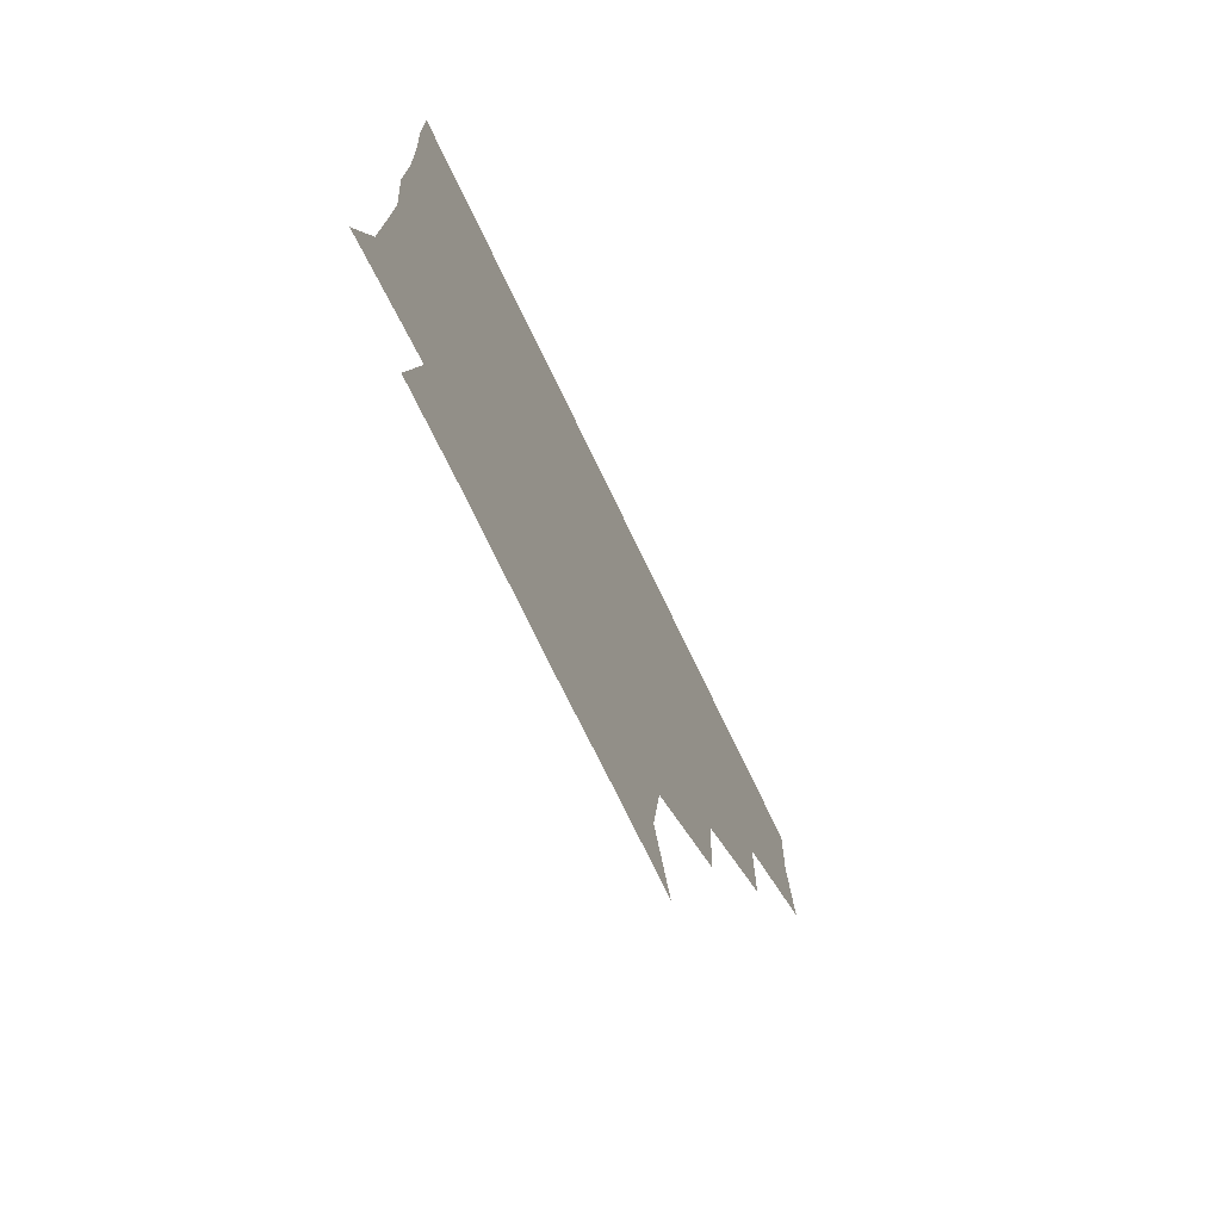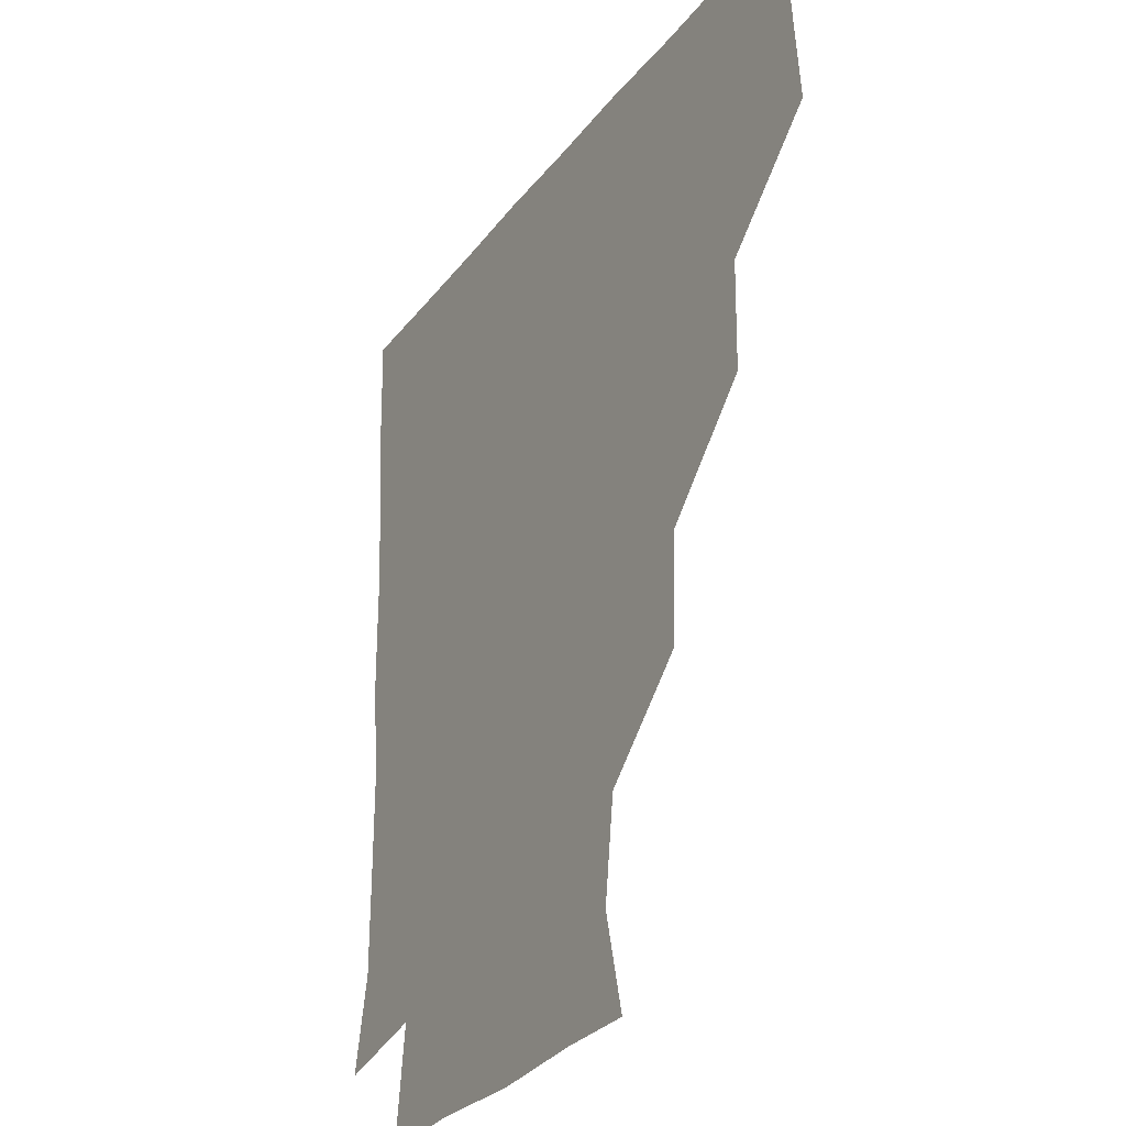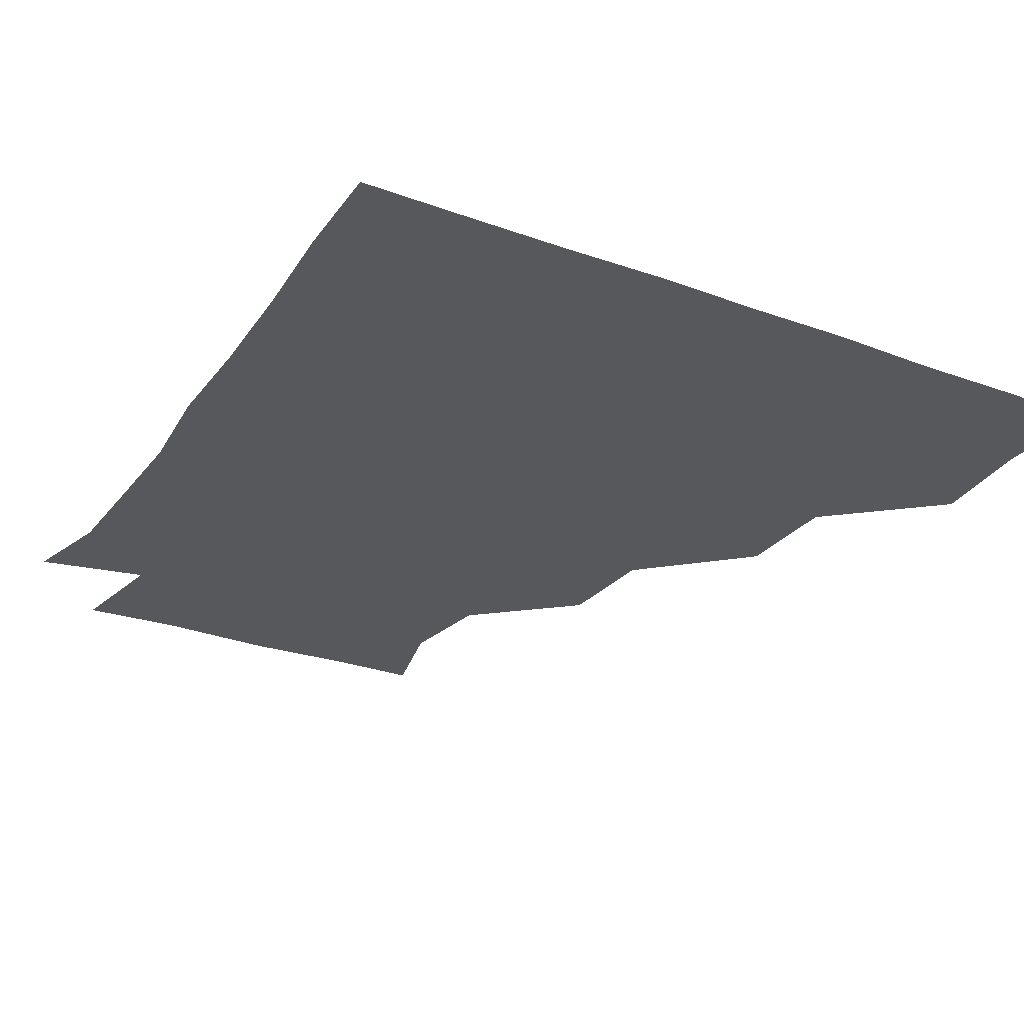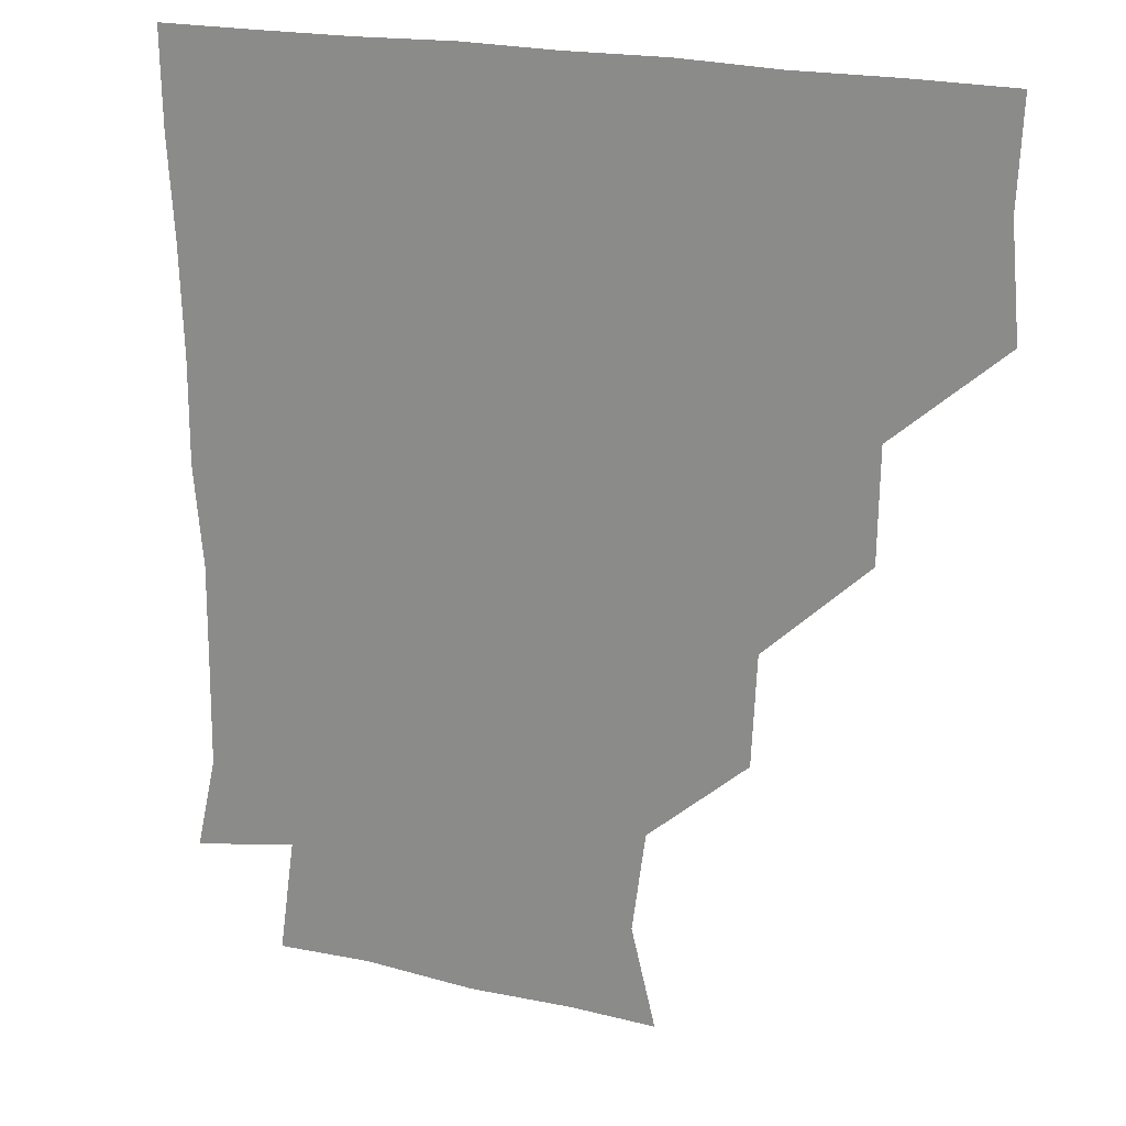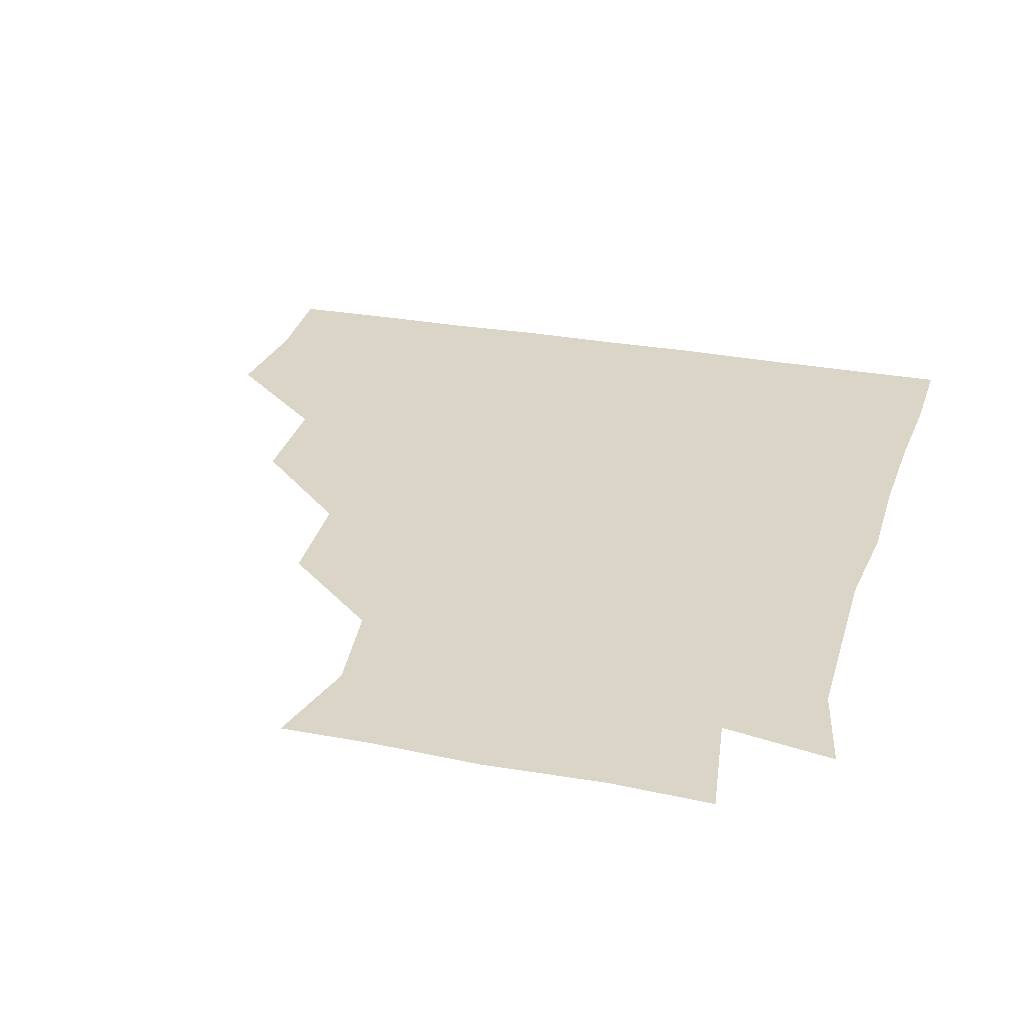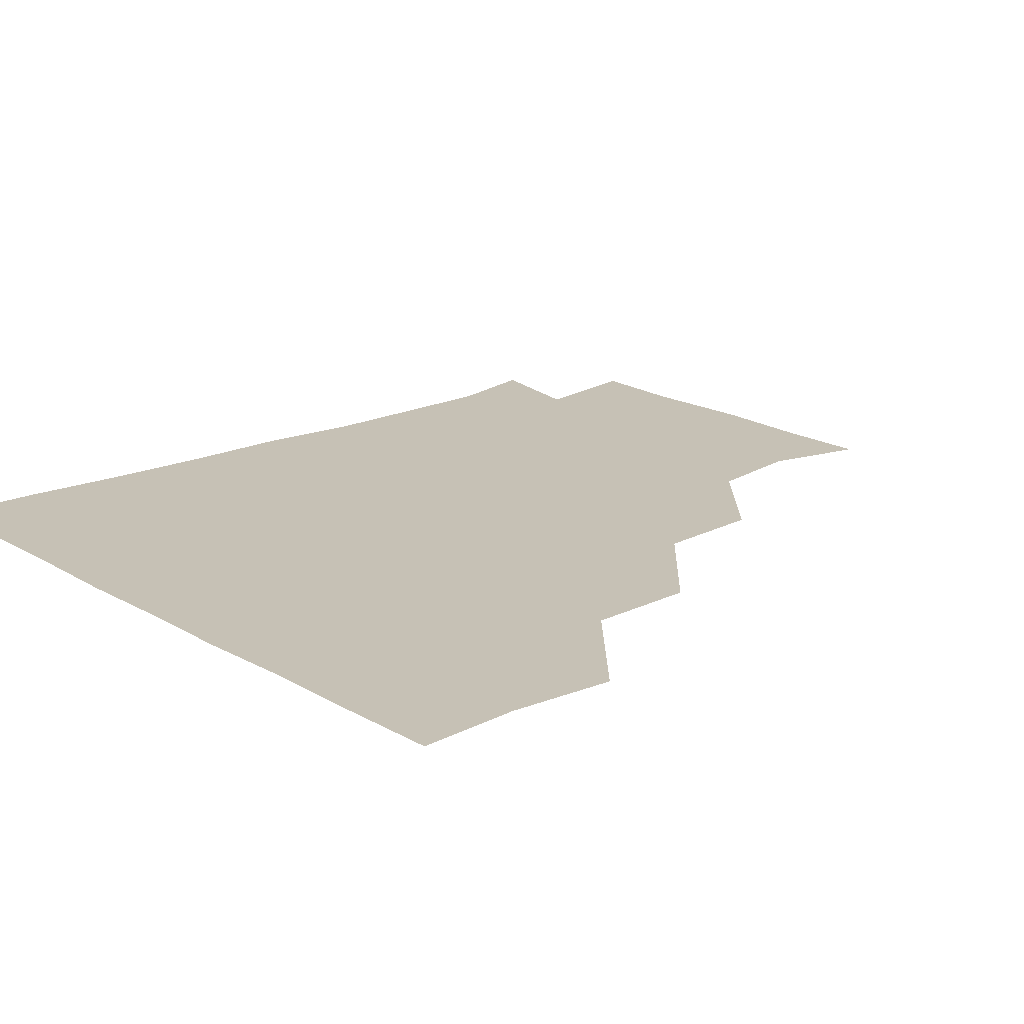
<metadata>
{"format":"obj","ext":"obj","renderer":"f3d","projection":"perspective","resolution":1024,"background":"white","views":[{"elev":-75.2,"azim":115.8,"up":"+Y"},{"elev":-28.4,"azim":-119.4,"up":"+Y"},{"elev":-27.9,"azim":150.7,"up":"+Z"},{"elev":20.3,"azim":-155.1,"up":"+Y"},{"elev":29.0,"azim":15.5,"up":"+Z"},{"elev":18.7,"azim":-132.0,"up":"+Z"}]}
</metadata>
<code>
v 449.7 358.4 0
v 452.6 390.4 0
v 451.2 420.8 0
v 483 296.9 0
v 482.5 329.7 0
v 482.5 362.4 0
v 481.7 391.1 0
v 481.1 421.1 0
v 515.4 234.8 0
v 513.9 267.5 0
v 512 300.7 0
v 512 332.9 0
v 511.6 361.7 0
v 511.3 391 0
v 511.2 420.9 0
v 542 149.1 0
v 549.3 178.5 0
v 545.3 208.4 0
v 543.6 242.9 0
v 542.3 271.7 0
v 542.1 303 0
v 541.3 331.8 0
v 541.6 361.7 0
v 541.3 390.8 0
v 541 421.8 0
v 568.2 149.1 0
v 574 181.6 0
v 572.6 211.9 0
v 571.5 243.3 0
v 571.8 273.7 0
v 571.7 303.4 0
v 571.6 332.3 0
v 571.4 361.3 0
v 571.5 390.5 0
v 570.7 421.5 0
v 599.9 147.5 0
v 601.6 184.6 0
v 602 214.8 0
v 601.3 244.4 0
v 601.1 274.1 0
v 601.4 302.9 0
v 601.4 331.9 0
v 601.7 361.7 0
v 601.4 390.7 0
v 600.2 421.9 0
v 634.4 148.6 0
v 630.2 184.6 0
v 630 215.4 0
v 630 244.6 0
v 630.4 273.3 0
v 630.6 303.4 0
v 631.1 333.1 0
v 631.3 361.9 0
v 631.7 390.7 0
v 630.3 421 0
v 663.7 146.9 0
v 658.9 181.8 0
v 656 214.8 0
v 657.5 242.9 0
v 658.6 272.5 0
v 658.9 303.4 0
v 659.6 333.1 0
v 661 361.9 0
v 661.4 391.2 0
v 660.7 420.8 0
v 691.3 175.3 0
v 685 203.7 0
v 684.6 233.3 0
v 684.4 265.6 0
v 687.2 296 0
v 687.1 327.8 0
v 688.4 361 0
v 690.4 391.2 0
v 690.9 420.8 0
f 5 6 1
f 1 6 2
f 6 7 2
f 2 7 3
f 7 8 3
f 10 11 4
f 4 11 5
f 11 12 5
f 5 12 6
f 12 13 6
f 6 13 7
f 13 14 7
f 7 14 8
f 14 15 8
f 18 19 9
f 9 19 10
f 19 20 10
f 10 20 11
f 20 21 11
f 11 21 12
f 21 22 12
f 12 22 13
f 22 23 13
f 13 23 14
f 23 24 14
f 14 24 15
f 24 25 15
f 16 26 17
f 26 27 17
f 17 27 18
f 27 28 18
f 18 28 19
f 28 29 19
f 19 29 20
f 29 30 20
f 20 30 21
f 30 31 21
f 21 31 22
f 31 32 22
f 22 32 23
f 32 33 23
f 23 33 24
f 33 34 24
f 24 34 25
f 34 35 25
f 26 36 27
f 36 37 27
f 27 37 28
f 37 38 28
f 28 38 29
f 38 39 29
f 29 39 30
f 39 40 30
f 30 40 31
f 40 41 31
f 31 41 32
f 41 42 32
f 32 42 33
f 42 43 33
f 33 43 34
f 43 44 34
f 34 44 35
f 44 45 35
f 36 46 37
f 46 47 37
f 37 47 38
f 47 48 38
f 38 48 39
f 48 49 39
f 39 49 40
f 49 50 40
f 40 50 41
f 50 51 41
f 41 51 42
f 51 52 42
f 42 52 43
f 52 53 43
f 43 53 44
f 53 54 44
f 44 54 45
f 54 55 45
f 46 56 47
f 56 57 47
f 47 57 48
f 57 58 48
f 48 58 49
f 58 59 49
f 49 59 50
f 59 60 50
f 50 60 51
f 60 61 51
f 51 61 52
f 61 62 52
f 52 62 53
f 62 63 53
f 53 63 54
f 63 64 54
f 54 64 55
f 64 65 55
f 57 66 58
f 66 67 58
f 58 67 59
f 67 68 59
f 59 68 60
f 68 69 60
f 60 69 61
f 69 70 61
f 61 70 62
f 70 71 62
f 62 71 63
f 71 72 63
f 63 72 64
f 72 73 64
f 64 73 65
f 73 74 65

</code>
